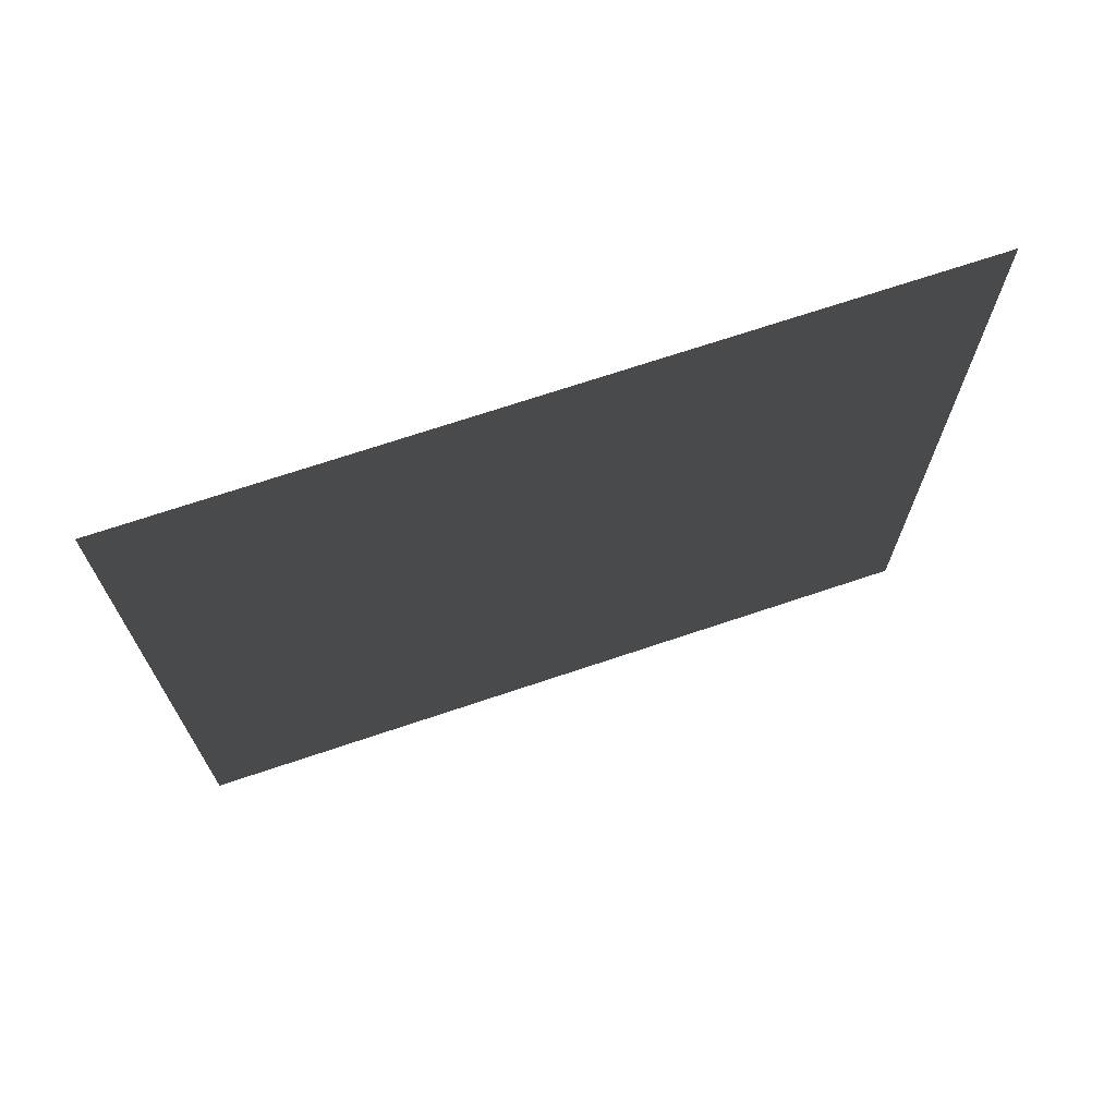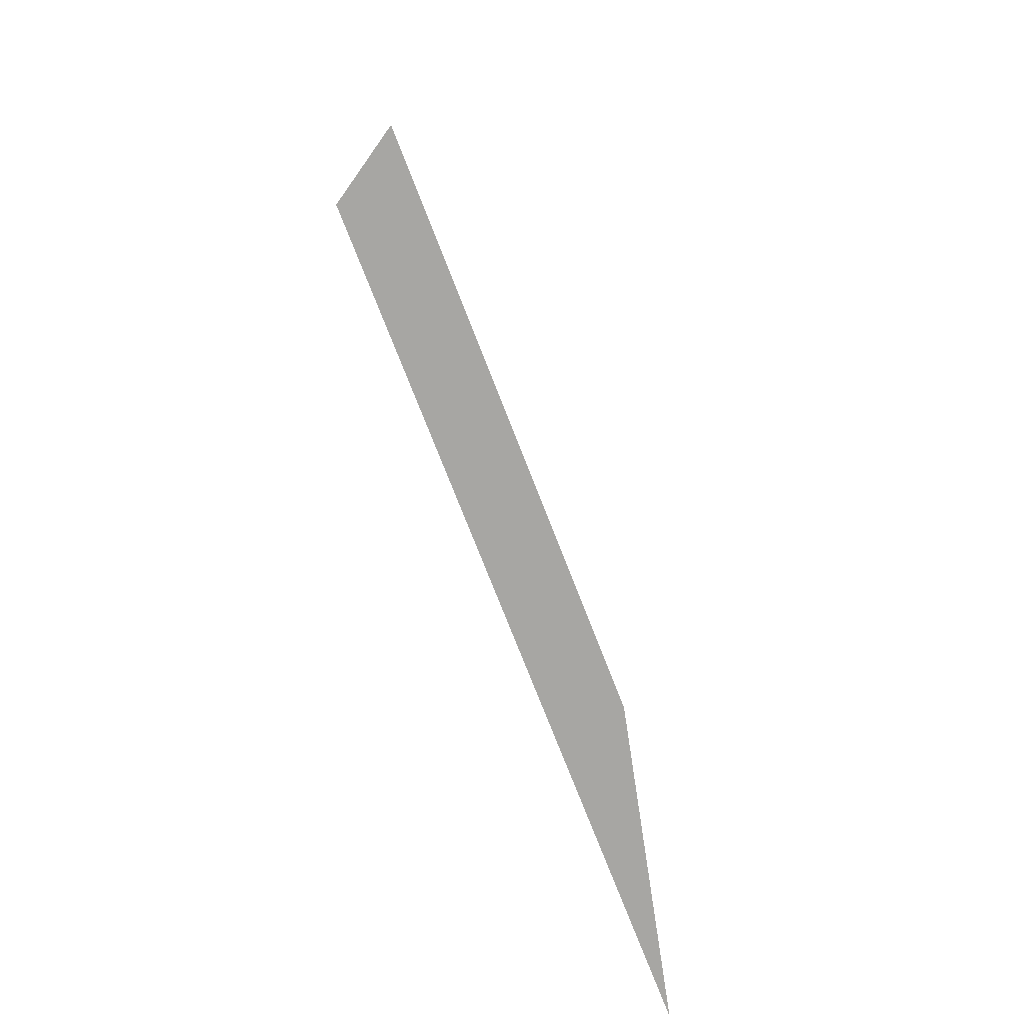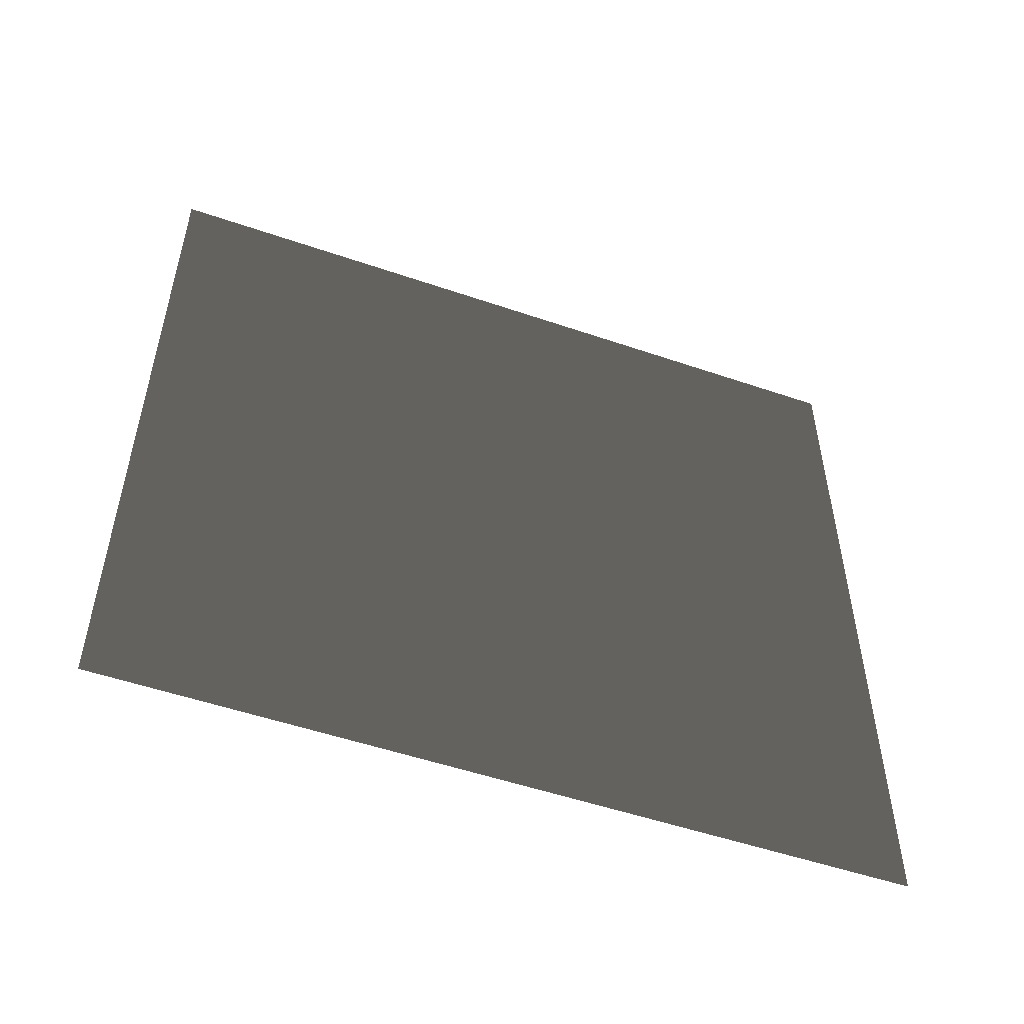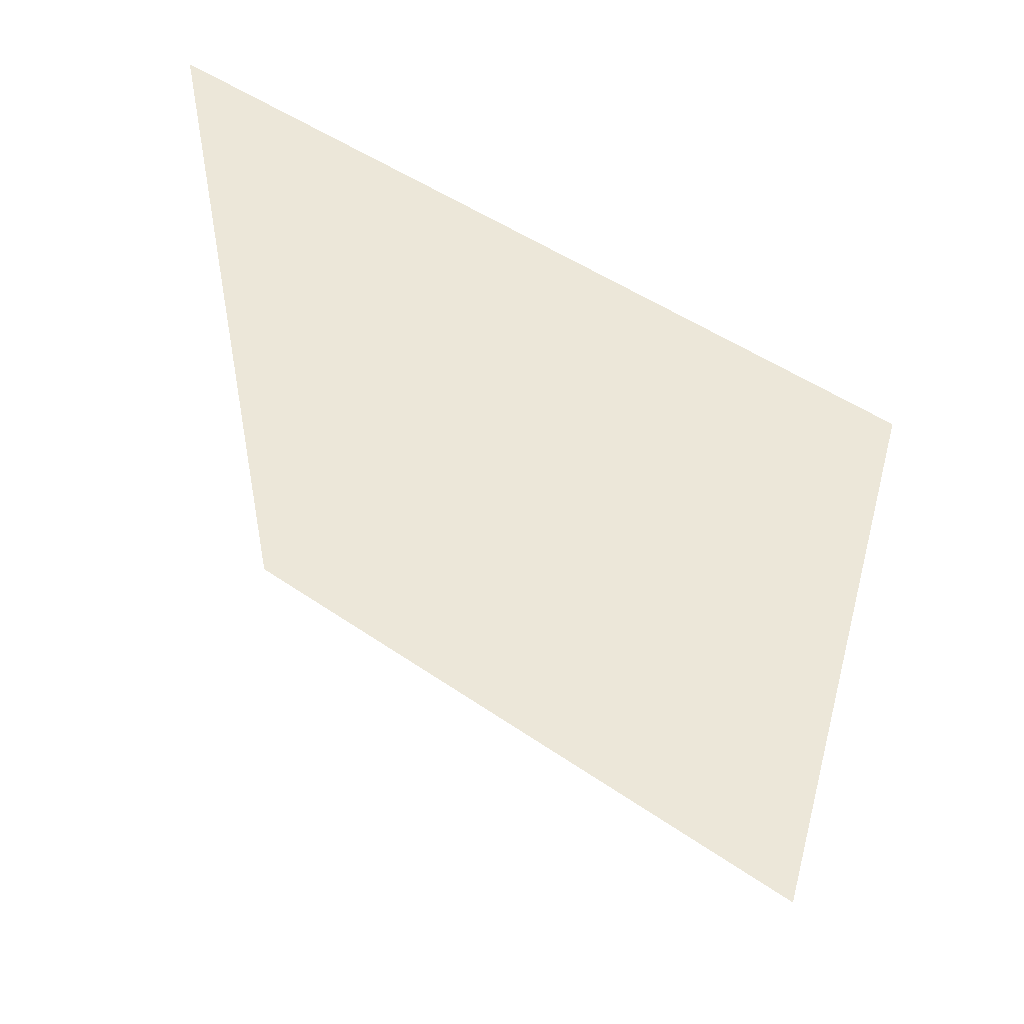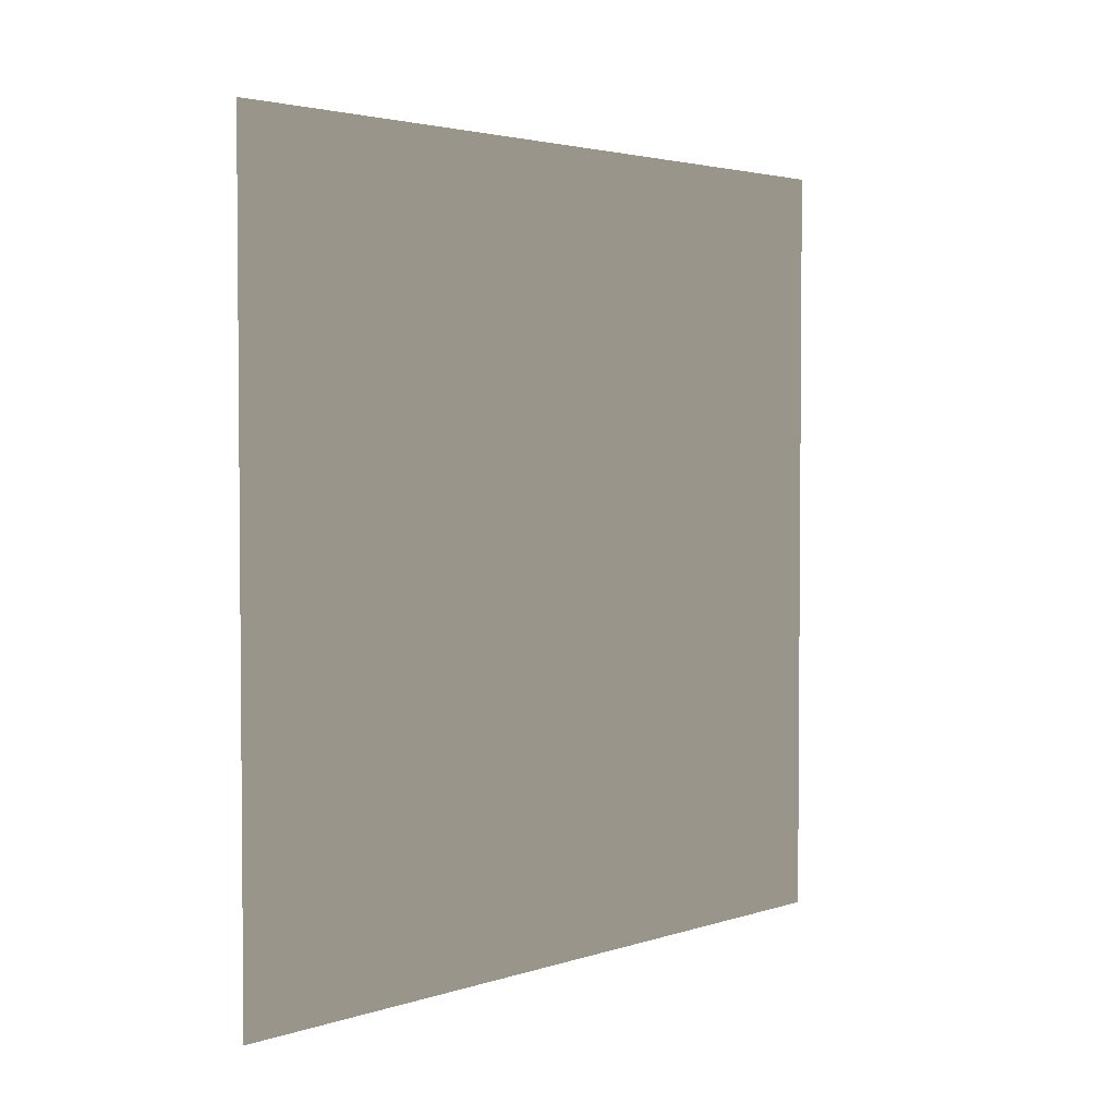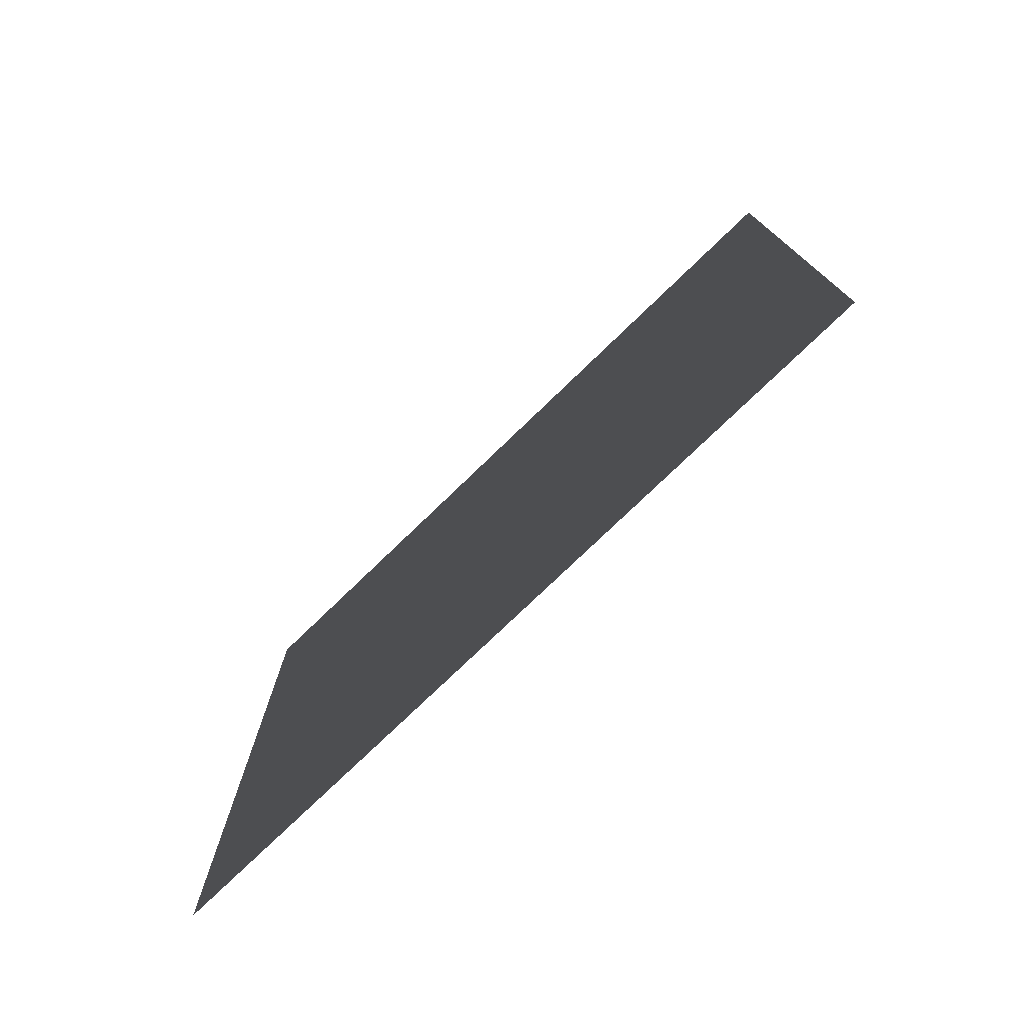
<metadata>
{"format":"obj","ext":"obj","renderer":"f3d","projection":"perspective","resolution":1024,"background":"white","views":[{"elev":70.3,"azim":-108.6,"up":"+Y"},{"elev":-74.7,"azim":-158.7,"up":"+Z"},{"elev":-52.2,"azim":-110.3,"up":"+Y"},{"elev":49.8,"azim":127.2,"up":"+Z"},{"elev":3.0,"azim":42.0,"up":"+Z"},{"elev":-76.4,"azim":134.0,"up":"+Y"}]}
</metadata>
<code>
v -0.2 3 3
v -0.2 -1.552e-08 -6.031e-06
v -0.2 3 -6.031e-06
v -0.2 -4.564e-07 3
g wall13_9042_1090
f 1 3 2
f 2 4 1

</code>
